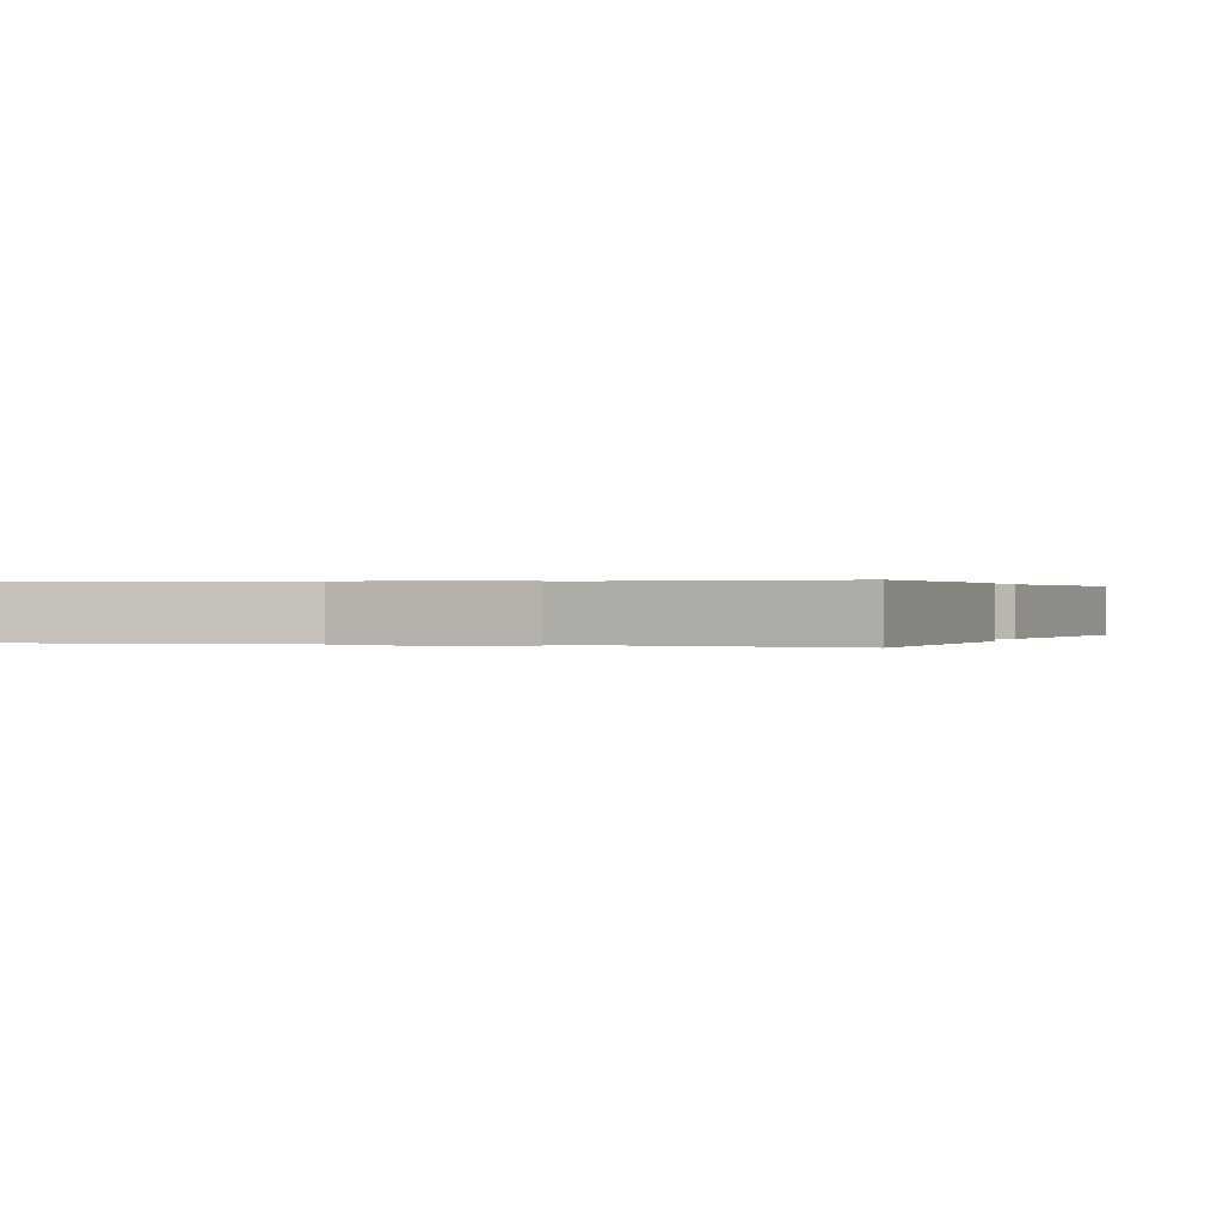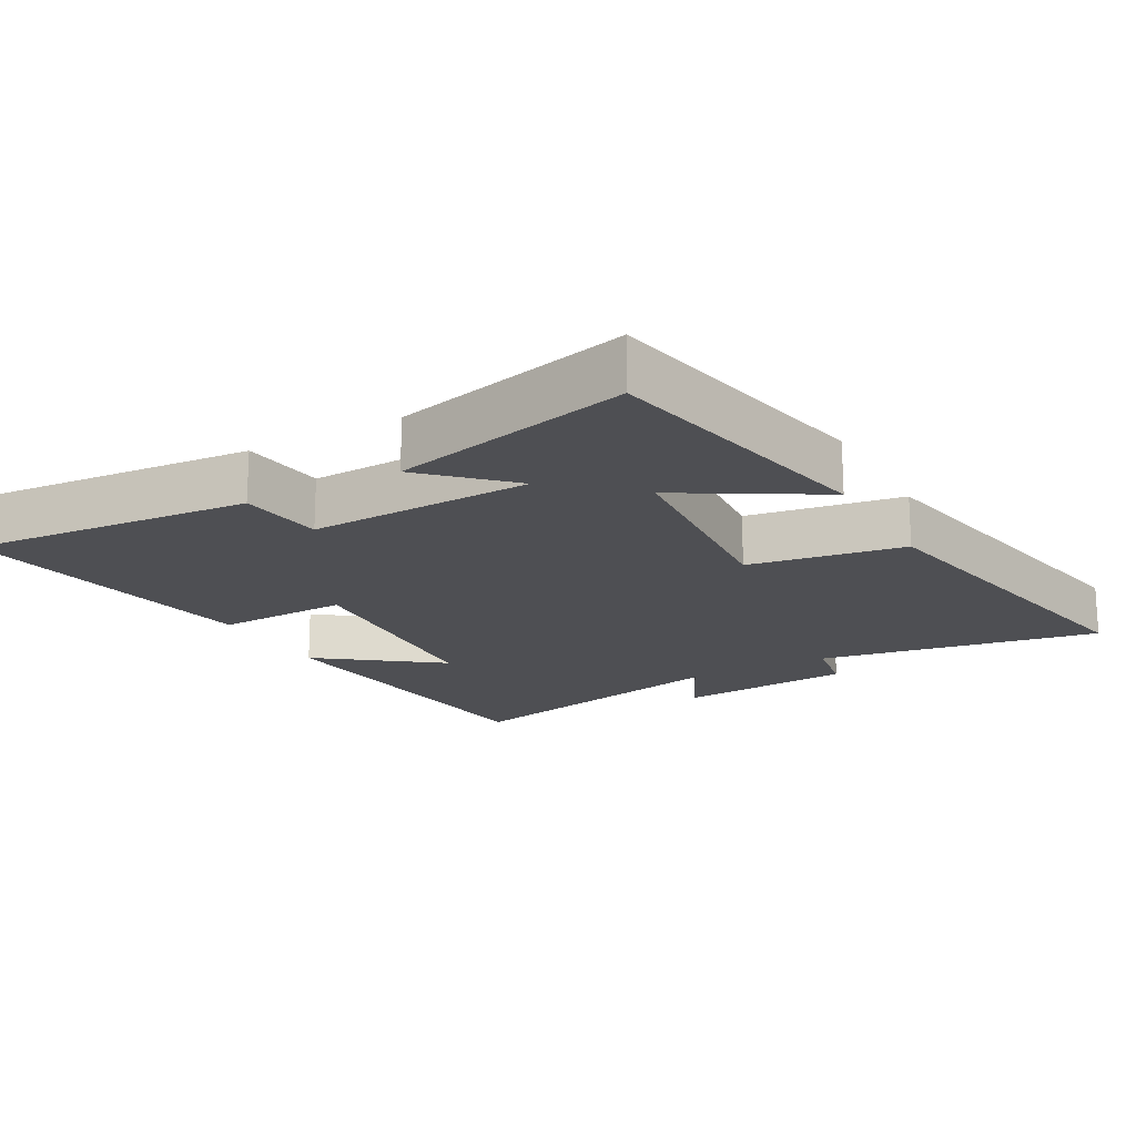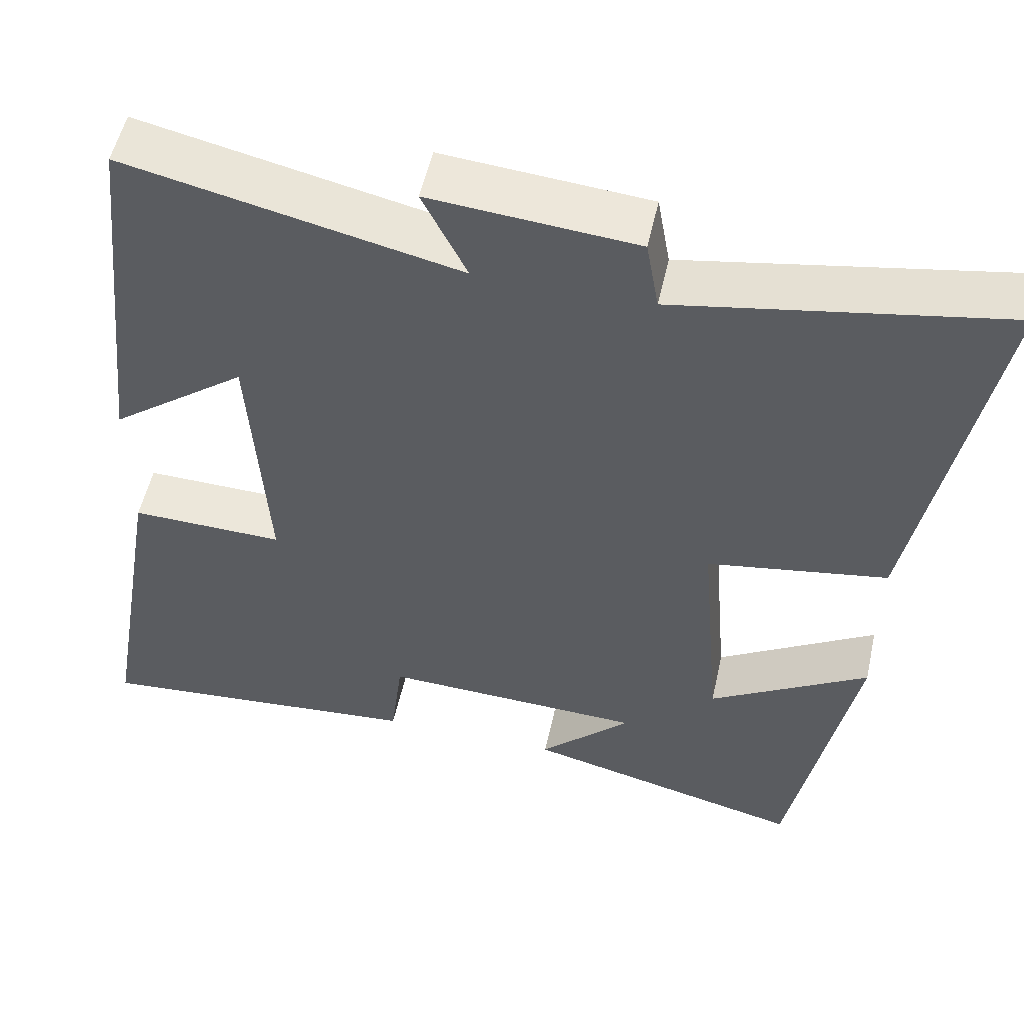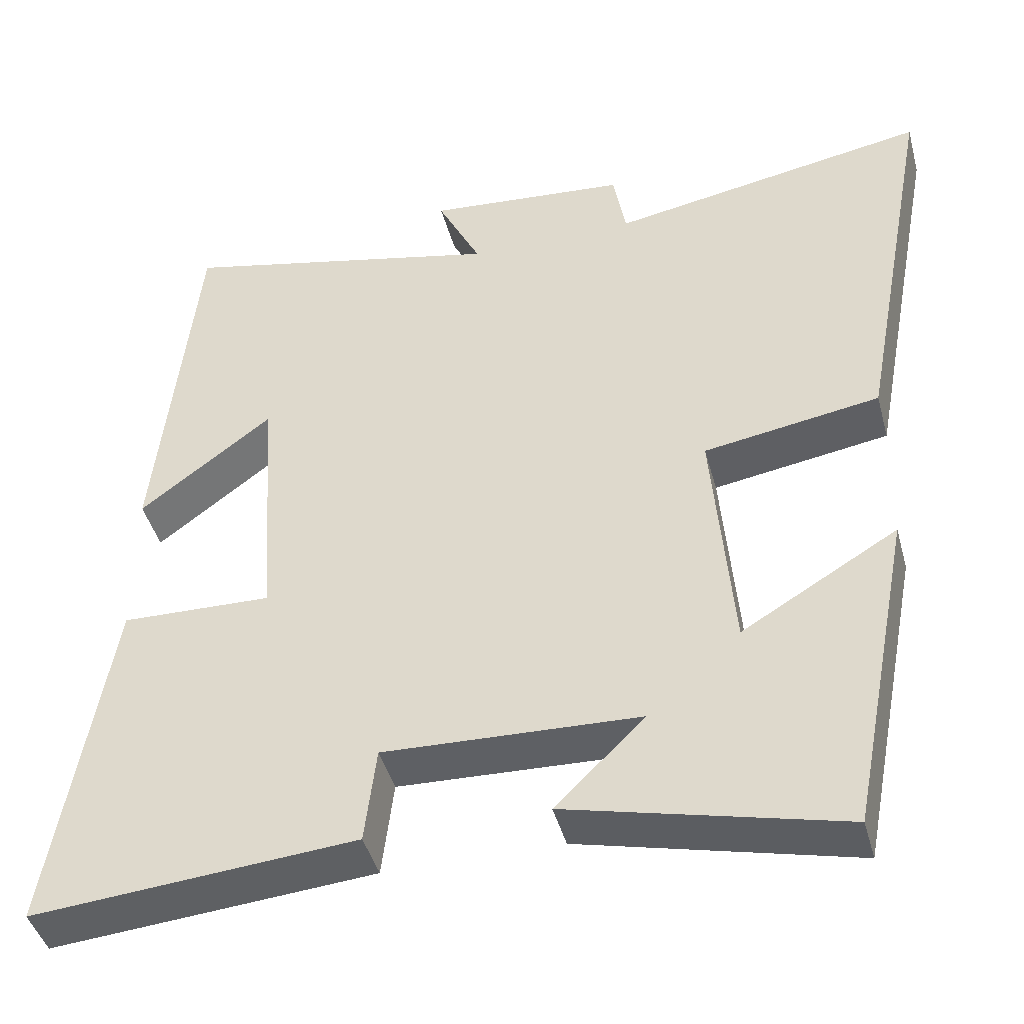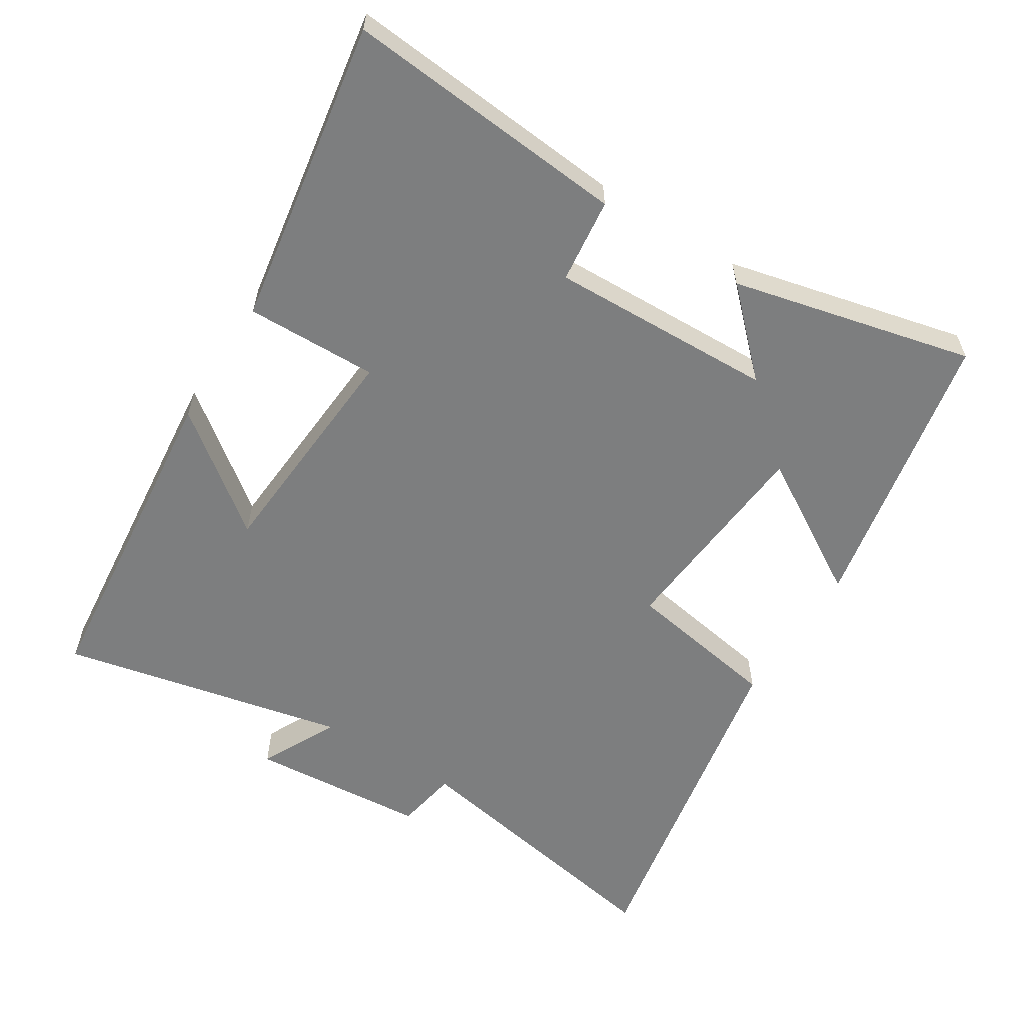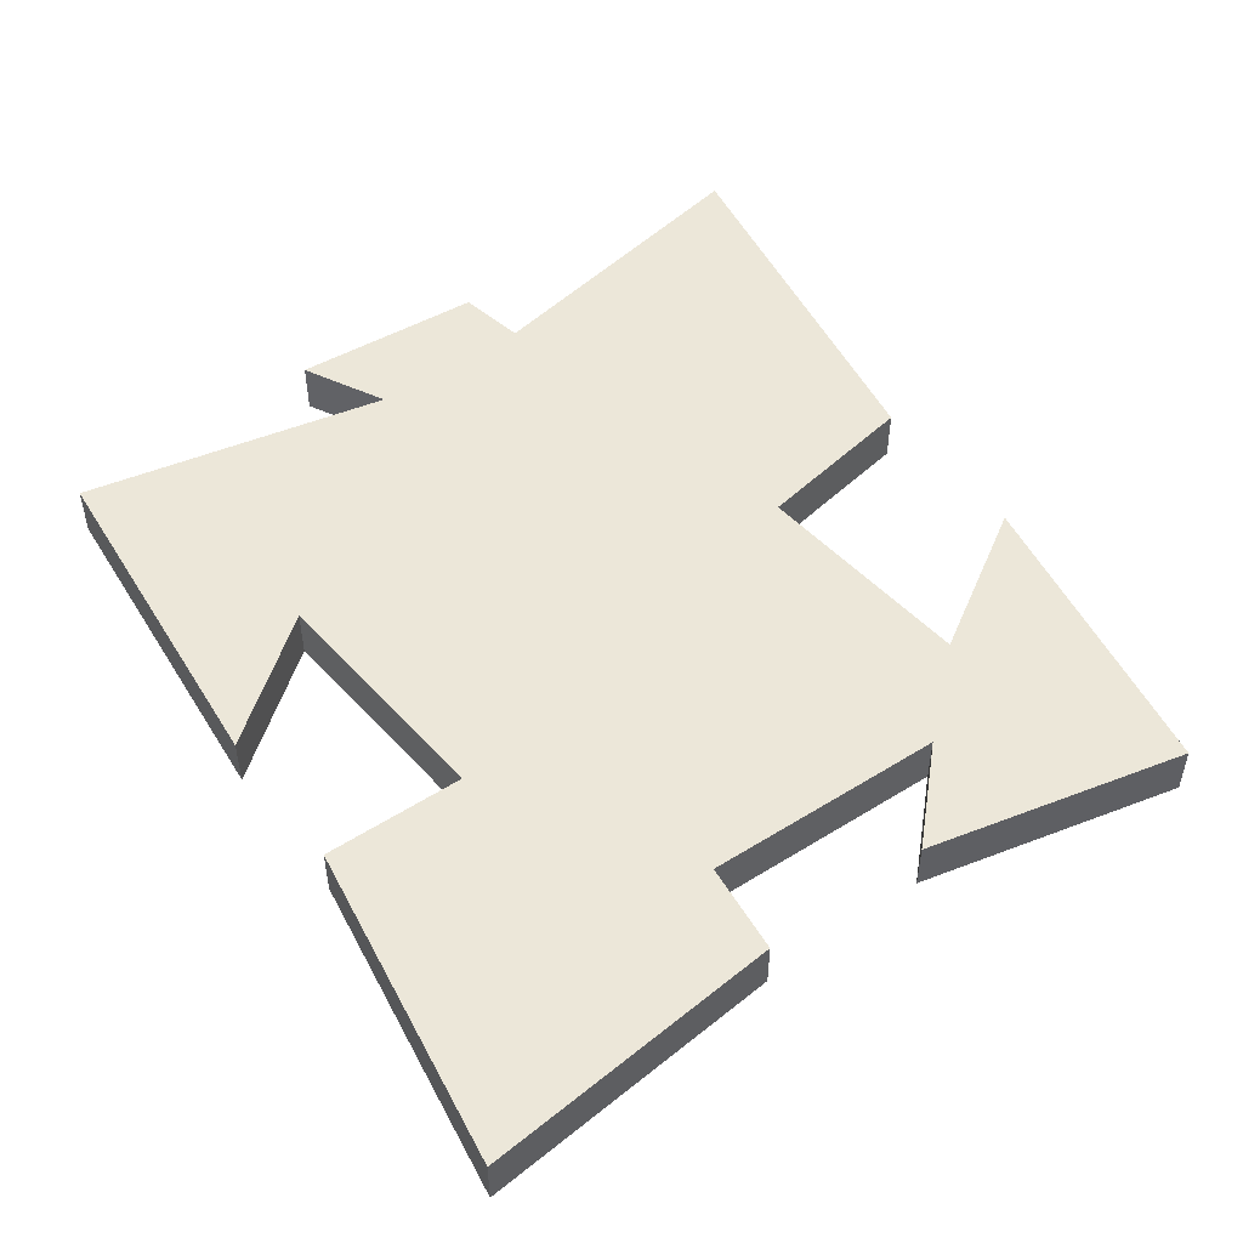
<metadata>
{"format":"obj","ext":"obj","renderer":"f3d","projection":"perspective","resolution":1024,"background":"white","views":[{"elev":0.2,"azim":16.2,"up":"+Y"},{"elev":-18.2,"azim":-150.8,"up":"+Y"},{"elev":53.1,"azim":-167.6,"up":"+Z"},{"elev":-43.4,"azim":-165.1,"up":"+Z"},{"elev":-59.3,"azim":147.6,"up":"+Y"},{"elev":50.0,"azim":143.4,"up":"+Y"}]}
</metadata>
<code>
v 0.576 0.07 -0.535
v 0.161 0.07 -0.5
v 0.146 0.07 -0.376
v -0.182 0.07 -0.388
v -0.067 0.07 -0.5
v -0.419 0.07 -0.585
v -0.5 0.07 -0.166
v -0.3 0.07 -0.285
v -0.274 0.07 0.025
v -0.5 0.07 0.062
v -0.596 0.07 0.573
v -0.186 0.07 0.5
v -0.17 0.07 0.591
v 0.088 0.07 0.613
v 0.032 0.07 0.5
v 0.449 0.07 0.593
v 0.5 0.07 0.112
v 0.329 0.07 0.241
v 0.307 0.07 -0.093
v 0.5 0.07 -0.088
v 0.576 0 -0.535
v 0.161 0 -0.5
v 0.146 0 -0.376
v -0.182 0 -0.388
v -0.067 0 -0.5
v -0.419 0 -0.585
v -0.5 0 -0.166
v -0.3 0 -0.285
v -0.274 0 0.025
v -0.5 0 0.062
v -0.596 0 0.573
v -0.186 0 0.5
v -0.17 0 0.591
v 0.088 0 0.613
v 0.032 0 0.5
v 0.449 0 0.593
v 0.5 0 0.112
v 0.329 0 0.241
v 0.307 0 -0.093
v 0.5 0 -0.088
f 1 2 3
f 20 1 3
f 19 20 3
f 18 19 3 4
f 15 16 17 18
f 15 18 4
f 12 13 14 15
f 12 15 4
f 9 10 11 12
f 8 9 12 4
f 6 7 8
f 5 6 8
f 4 5 8
f 23 22 21
f 23 21 40
f 23 40 39
f 24 23 39 38
f 38 37 36 35
f 24 38 35
f 35 34 33 32
f 24 35 32
f 32 31 30 29
f 24 32 29 28
f 28 27 26
f 28 26 25
f 28 25 24
f 1 21 22 2
f 2 22 23 3
f 3 23 24 4
f 4 24 25 5
f 5 25 26 6
f 6 26 27 7
f 7 27 28 8
f 8 28 29 9
f 9 29 30 10
f 10 30 31 11
f 11 31 32 12
f 12 32 33 13
f 13 33 34 14
f 14 34 35 15
f 15 35 36 16
f 16 36 37 17
f 17 37 38 18
f 18 38 39 19
f 19 39 40 20
f 20 40 21 1

</code>
